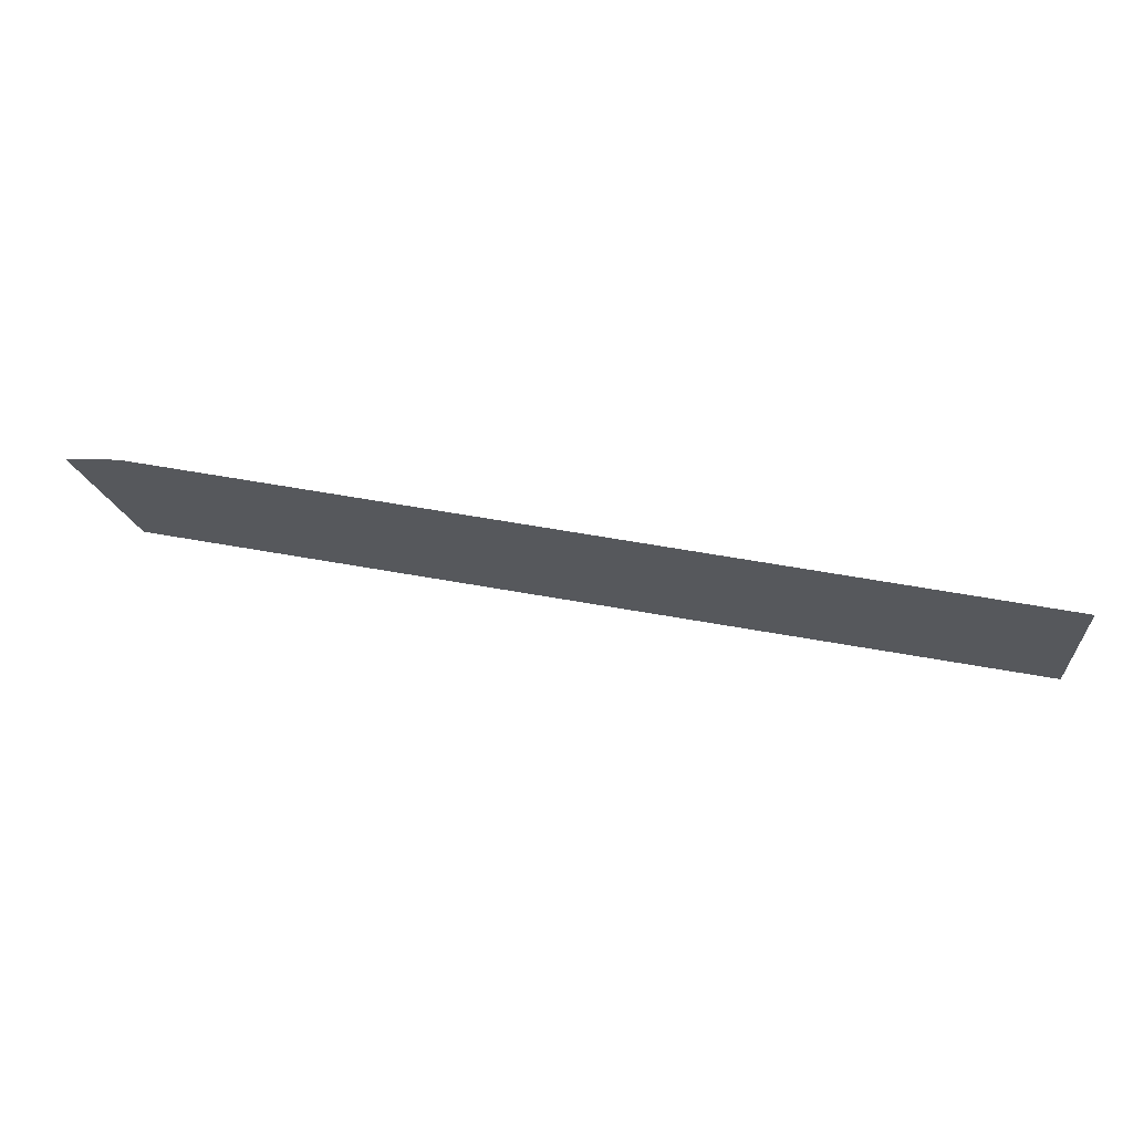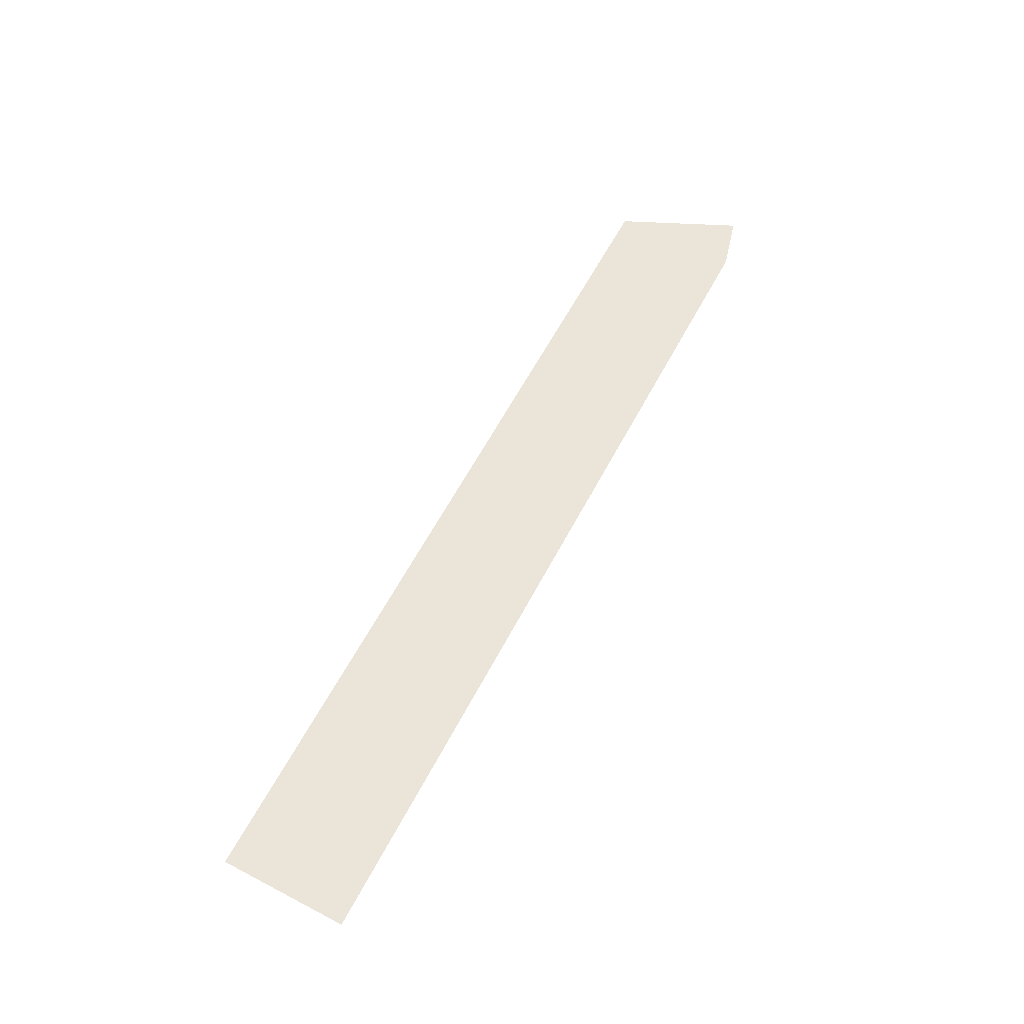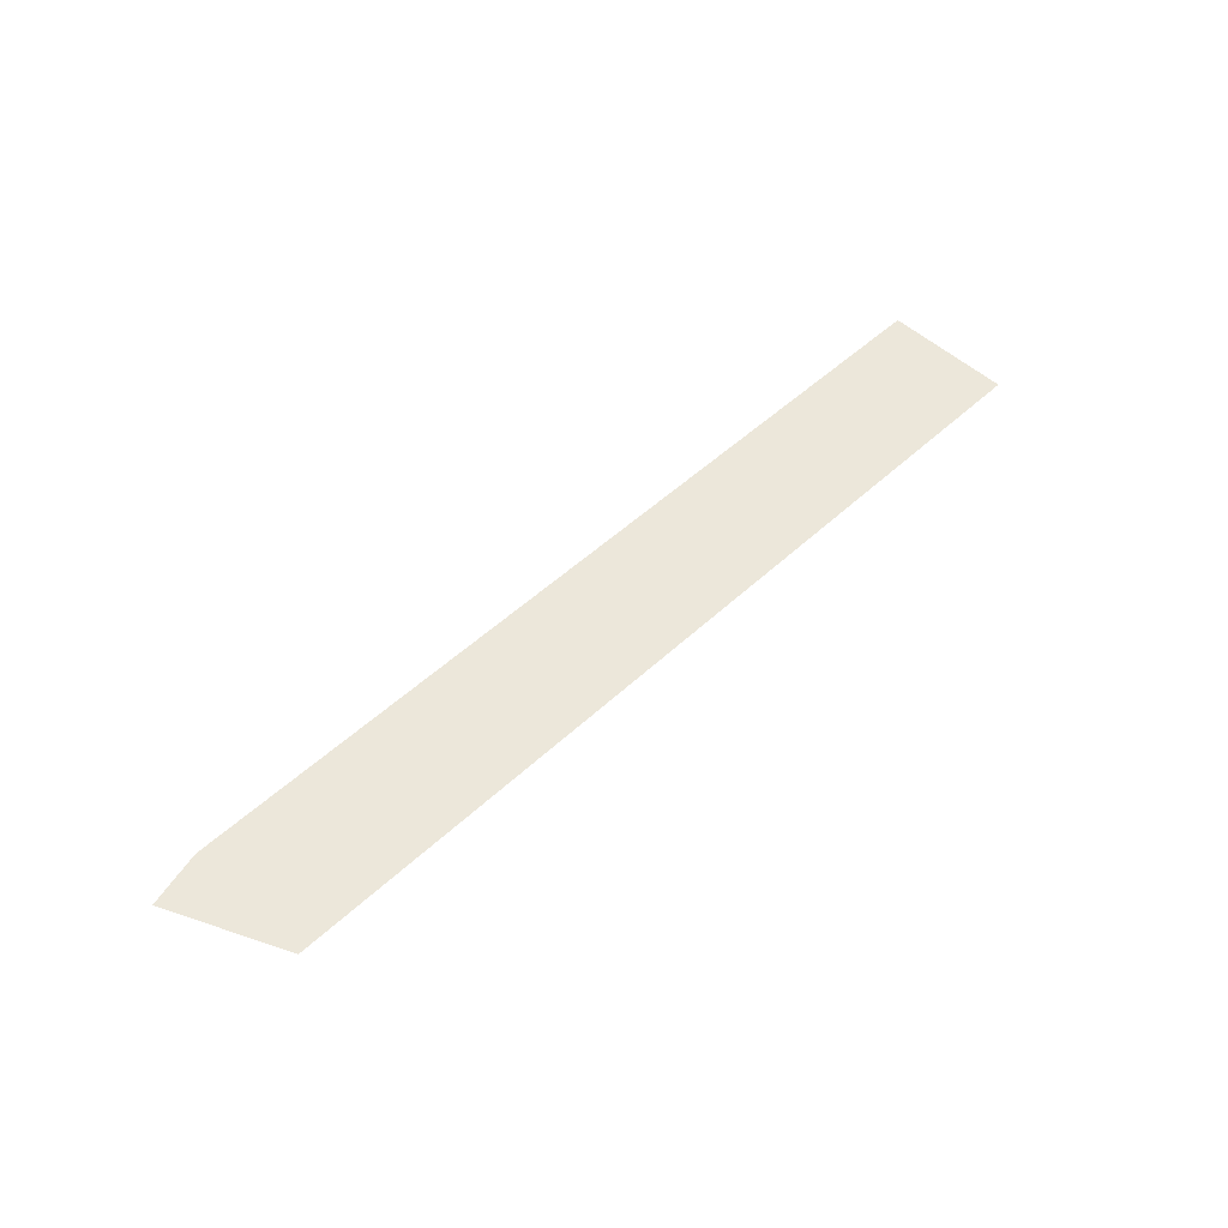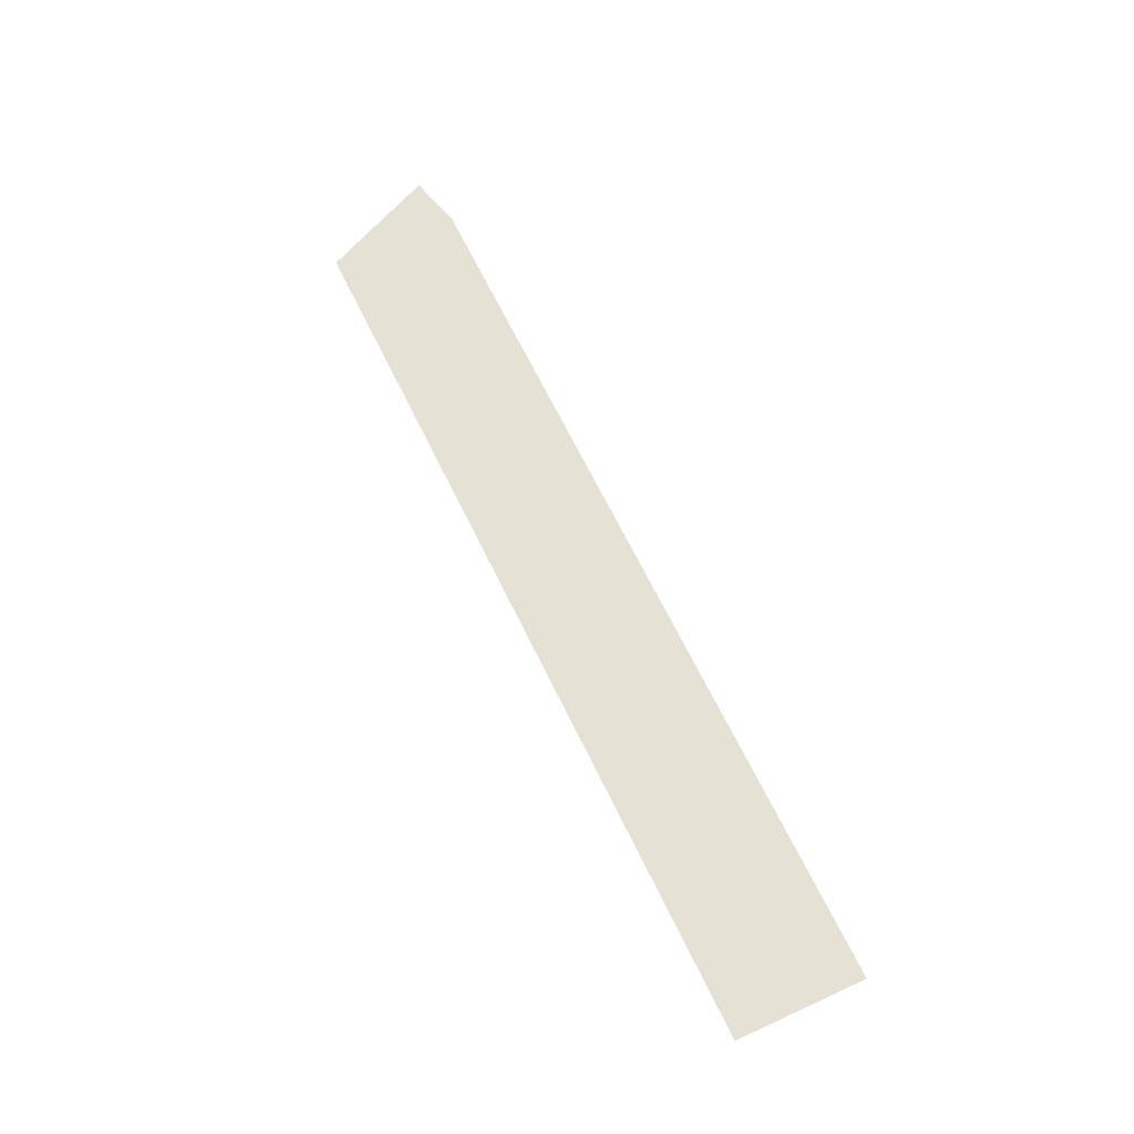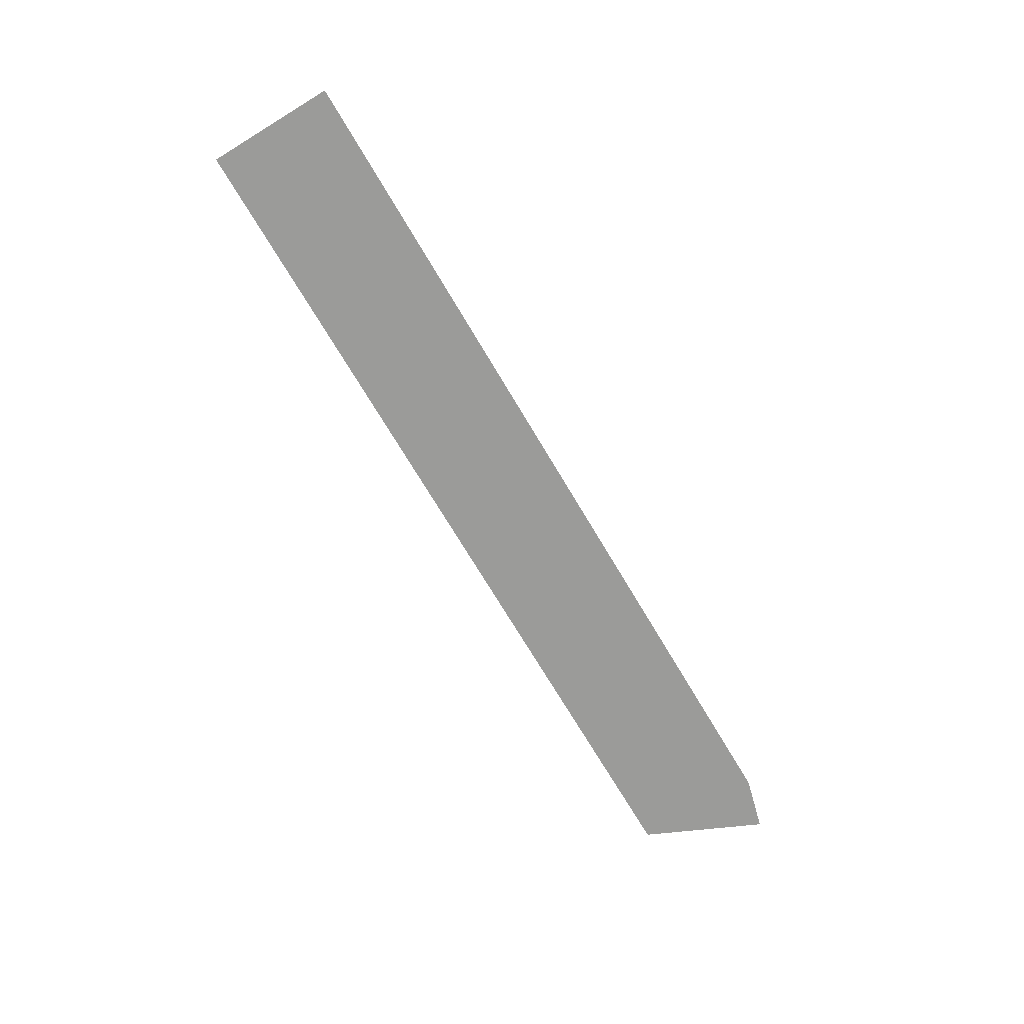
<metadata>
{"format":"obj","ext":"obj","renderer":"f3d","projection":"perspective","resolution":1024,"background":"white","views":[{"elev":60.7,"azim":-169.6,"up":"+Z"},{"elev":59.0,"azim":-62.7,"up":"+Y"},{"elev":50.8,"azim":134.6,"up":"+Y"},{"elev":64.9,"azim":-115.6,"up":"+Y"},{"elev":-69.6,"azim":-59.6,"up":"+Y"}]}
</metadata>
<code>
g default
v -21.83 1.254 1.463
v 20.84 1.254 1.508
v -21.73 1.254 -4.729
v 20.9 1.254 -4.782
v 23.43 1.254 0.8418
g polySurface260
f 1 2 4 3
f 4 2 5

</code>
